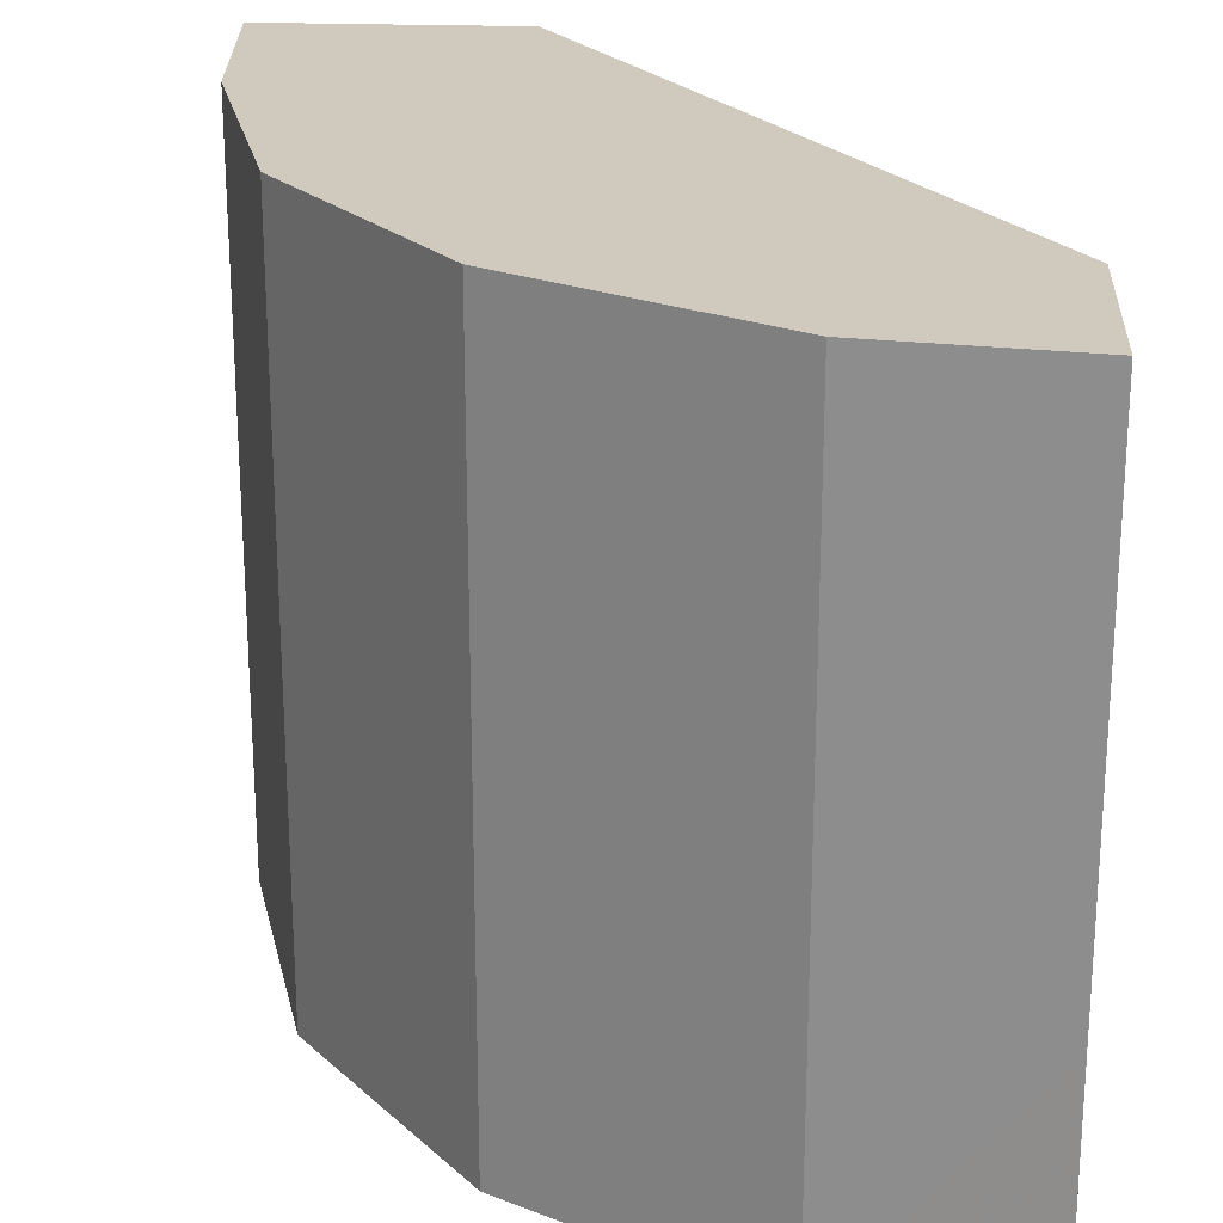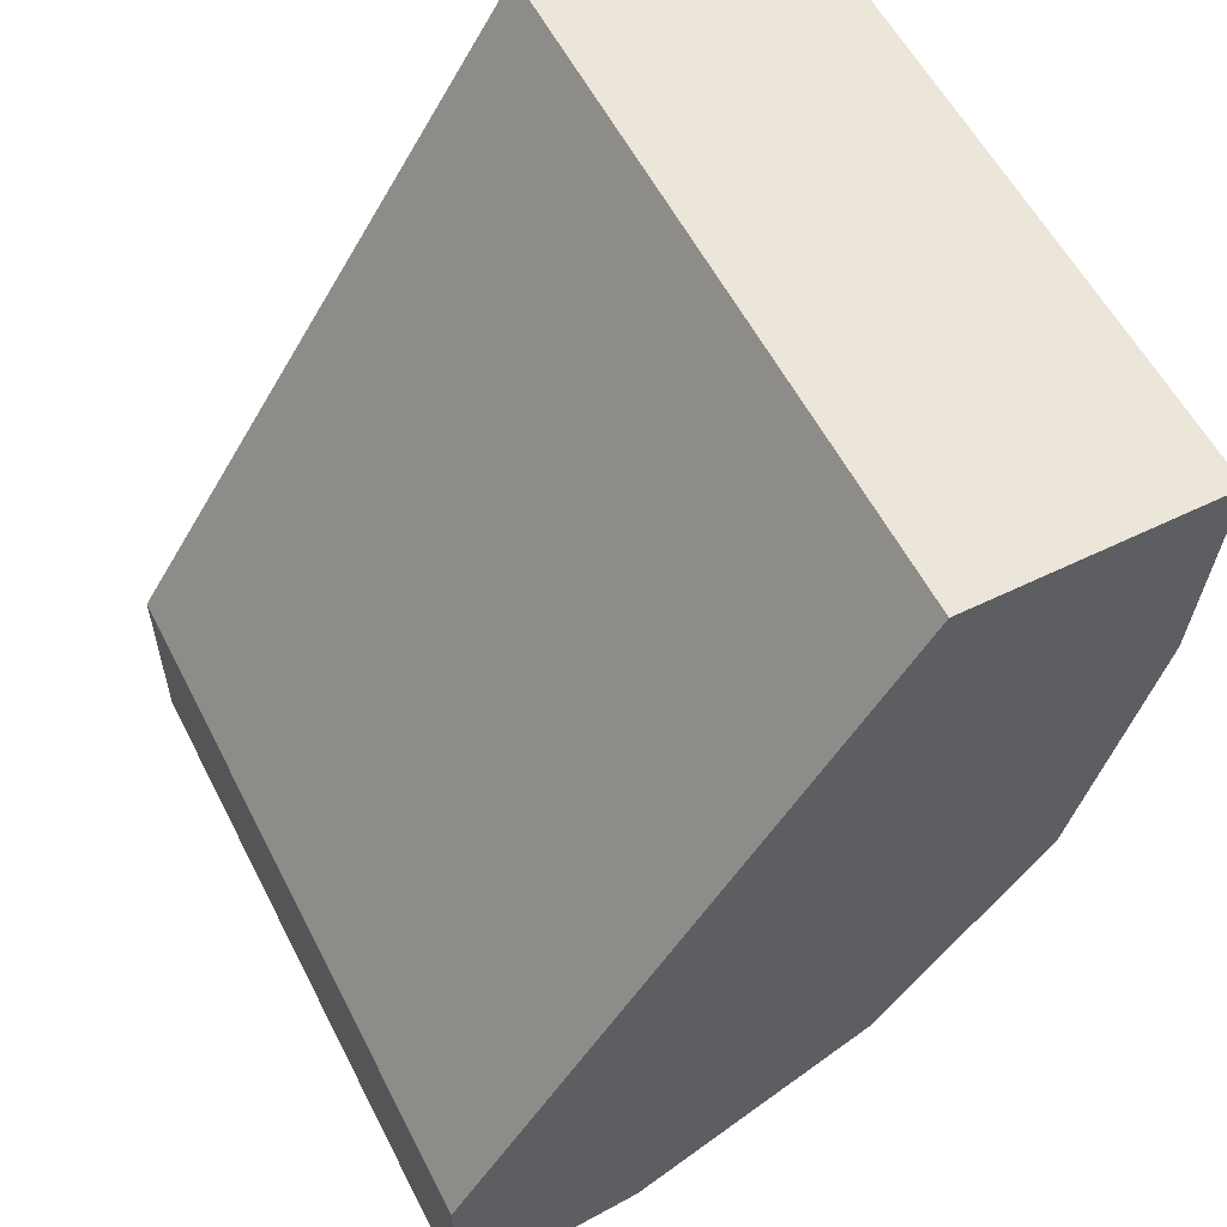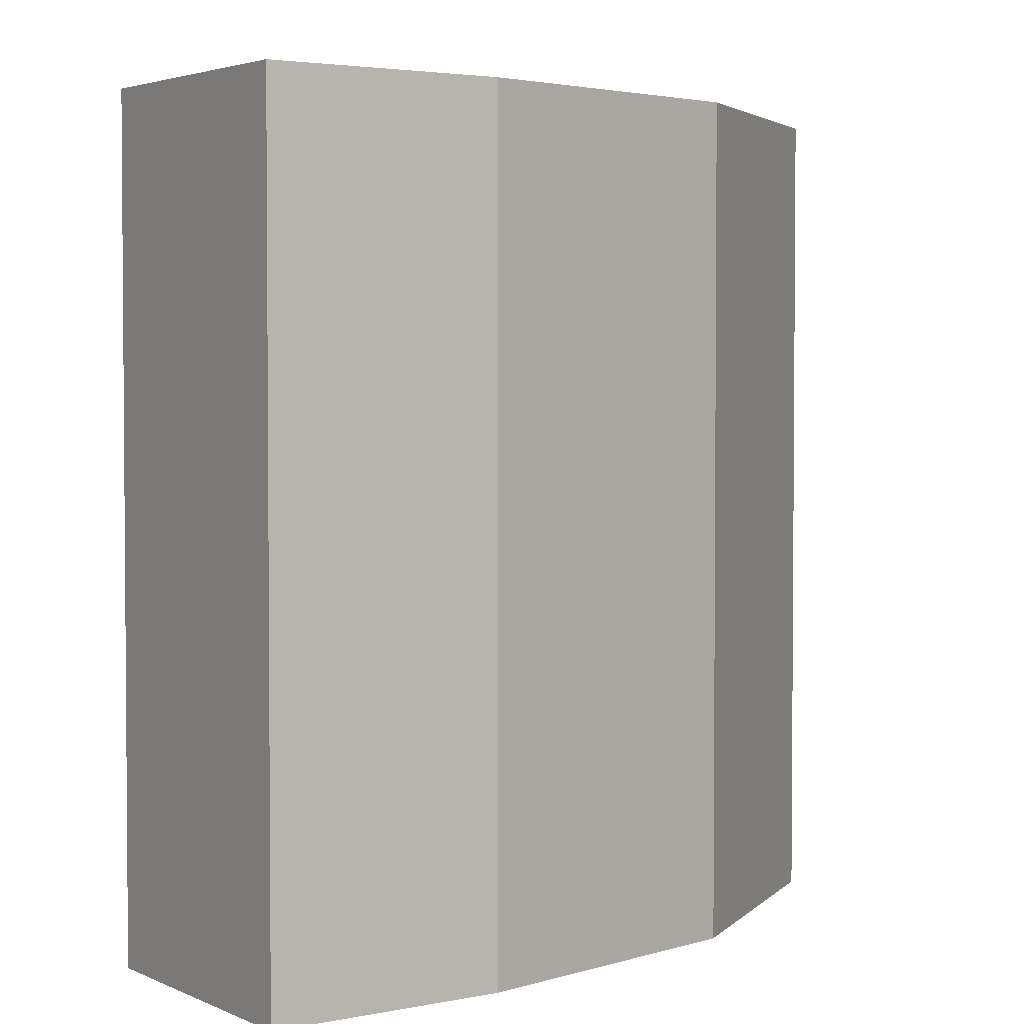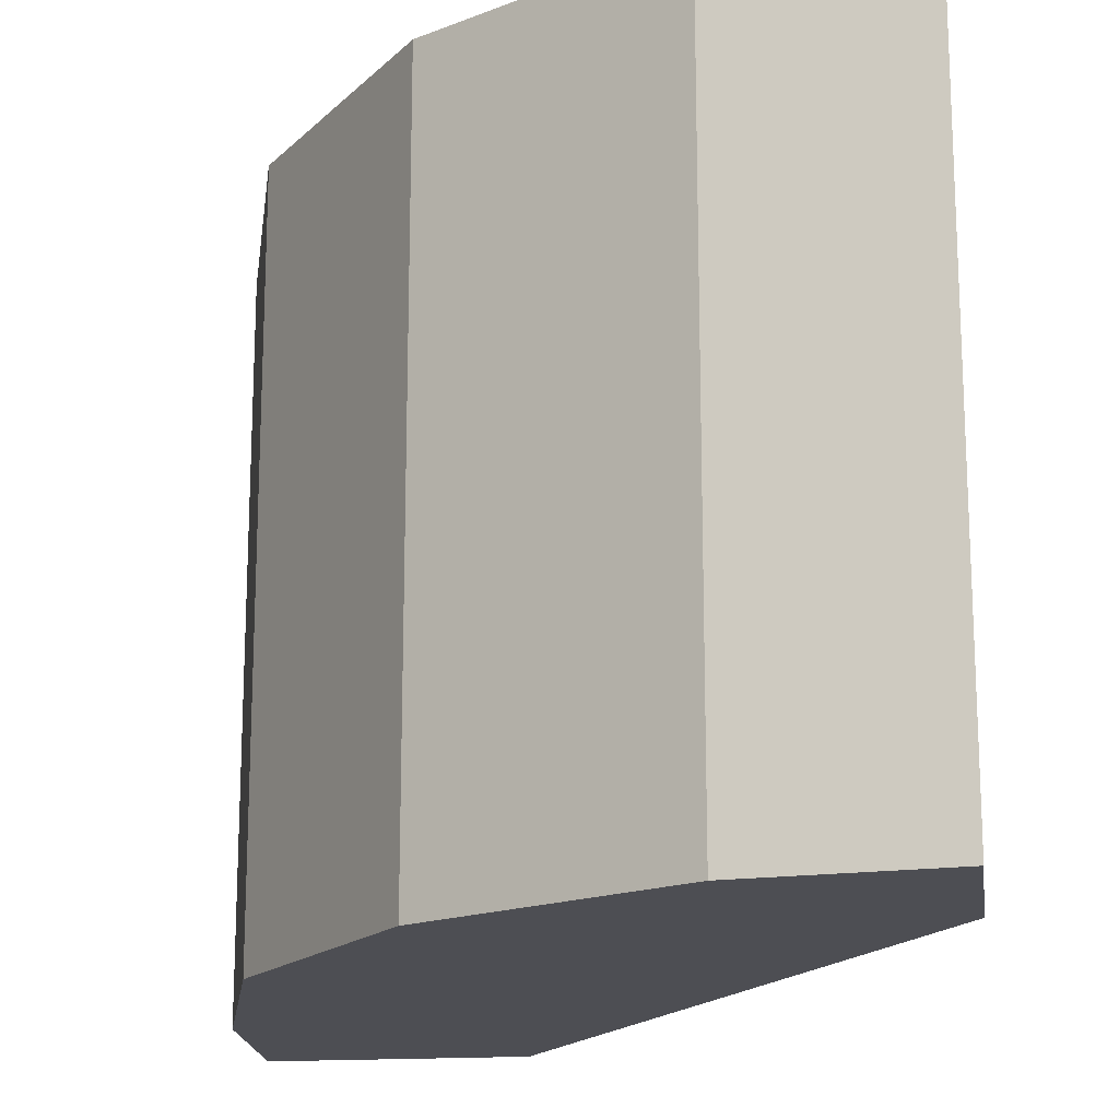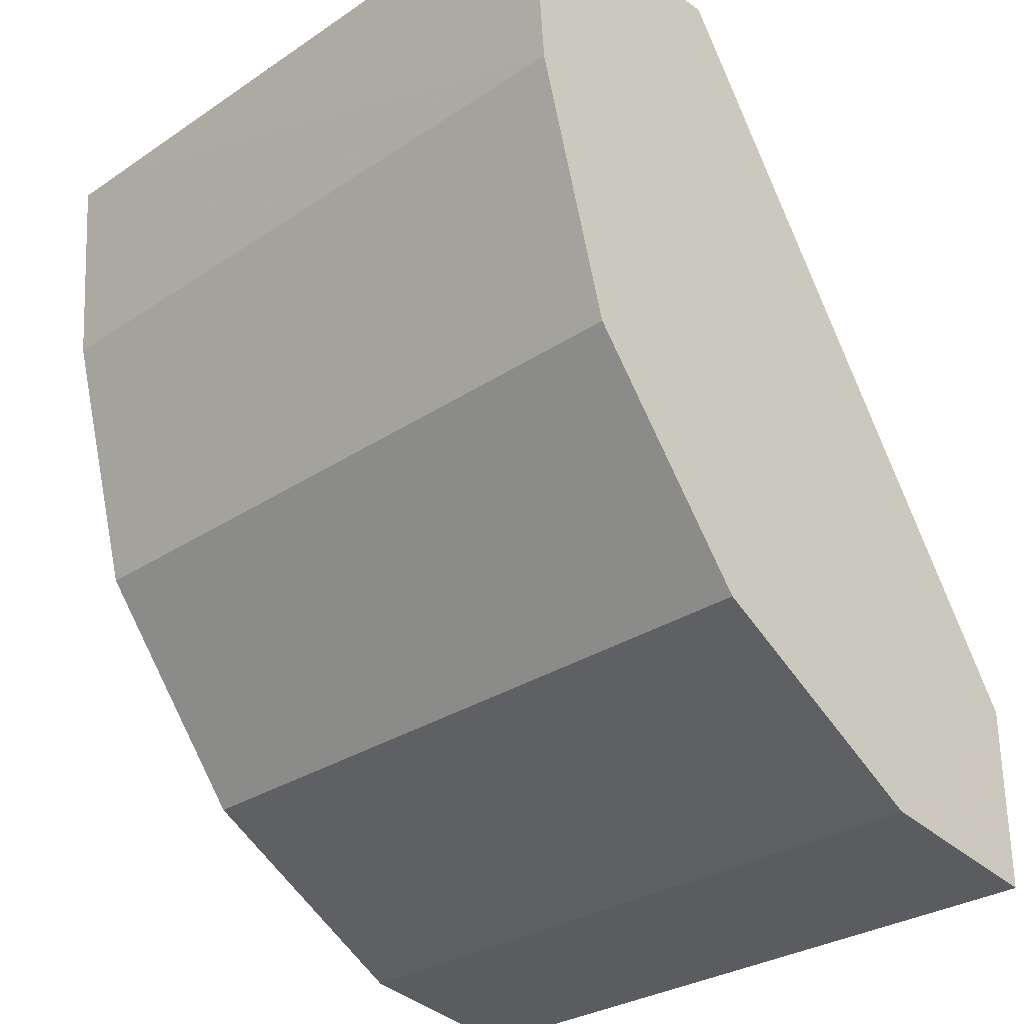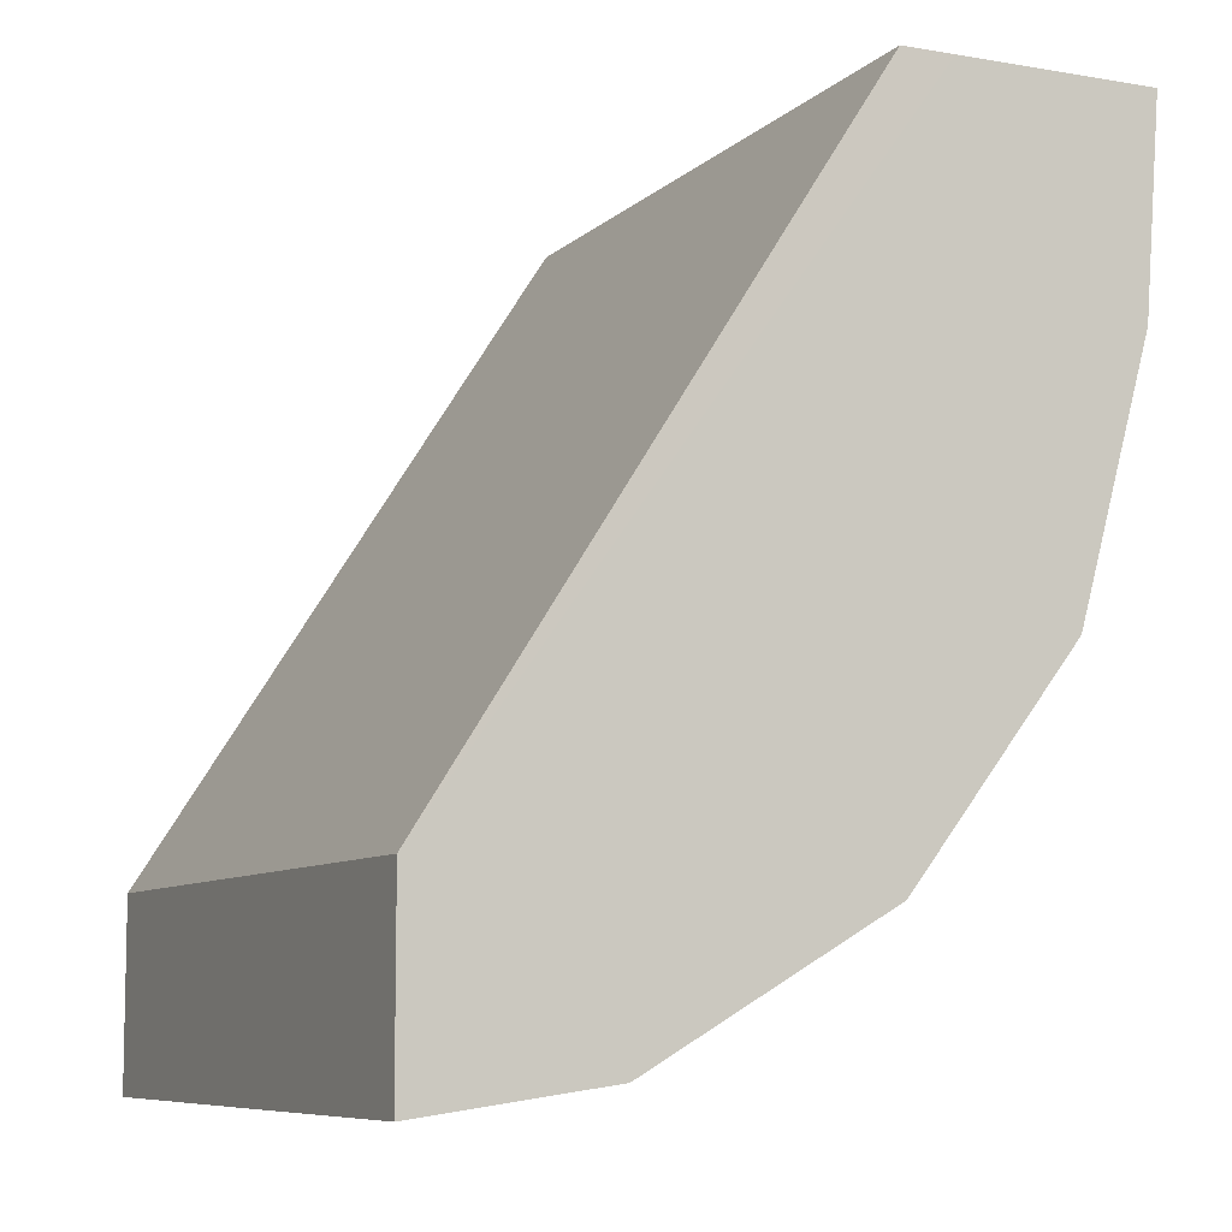
<metadata>
{"format":"obj","ext":"obj","renderer":"f3d","projection":"perspective","resolution":1024,"background":"white","views":[{"elev":23.0,"azim":3.4,"up":"+Z"},{"elev":57.2,"azim":153.1,"up":"+Y"},{"elev":3.1,"azim":-122.4,"up":"+Z"},{"elev":-17.3,"azim":7.8,"up":"+Z"},{"elev":-29.8,"azim":-45.8,"up":"+Y"},{"elev":-8.1,"azim":154.9,"up":"+Y"}]}
</metadata>
<code>
v -0.002056 -0.008167 -0.01025
v -0.001486 -0.00651 -0.01025
v -0.002371 -0.00651 -0.01025
v -0.002314 -0.00724 -0.01025
v -0.002056 -0.008167 -0.01275
v -0.001467 -0.008928 -0.01025
v -0.0006348 -0.00941 -0.01025
v 1.015e-05 -0.008841 -0.01025
v 1.015e-05 -0.008838 -0.01025
v -0.001486 -0.00651 -0.01275
v -0.002371 -0.00651 -0.01255
v -0.002314 -0.00724 -0.01275
v -0.001671 -0.00651 -0.01275
v -0.001467 -0.008928 -0.01275
v -0.0006348 -0.00941 -0.01275
v 1.015e-05 -0.0095 -0.01194
v 1.015e-05 -0.009499 -0.01025
v 1.015e-05 -0.008838 -0.01275
v -0.002371 -0.00651 -0.01275
v 1.015e-05 -0.009499 -0.01275
f 1 2 3
f 1 3 4
f 1 4 12
f 1 12 5
f 1 5 14
f 1 14 6
f 1 6 7
f 1 7 8
f 1 8 9
f 1 9 2
f 2 10 13
f 2 13 19
f 2 19 11
f 2 11 3
f 2 9 18
f 2 18 10
f 3 11 4
f 4 11 12
f 5 12 13
f 5 13 14
f 6 14 15
f 6 15 7
f 7 15 16
f 7 16 17
f 7 17 8
f 8 17 16
f 8 16 20
f 8 20 18
f 8 18 9
f 10 18 13
f 11 19 12
f 12 19 13
f 13 18 20
f 13 20 15
f 13 15 14
f 15 20 16

</code>
